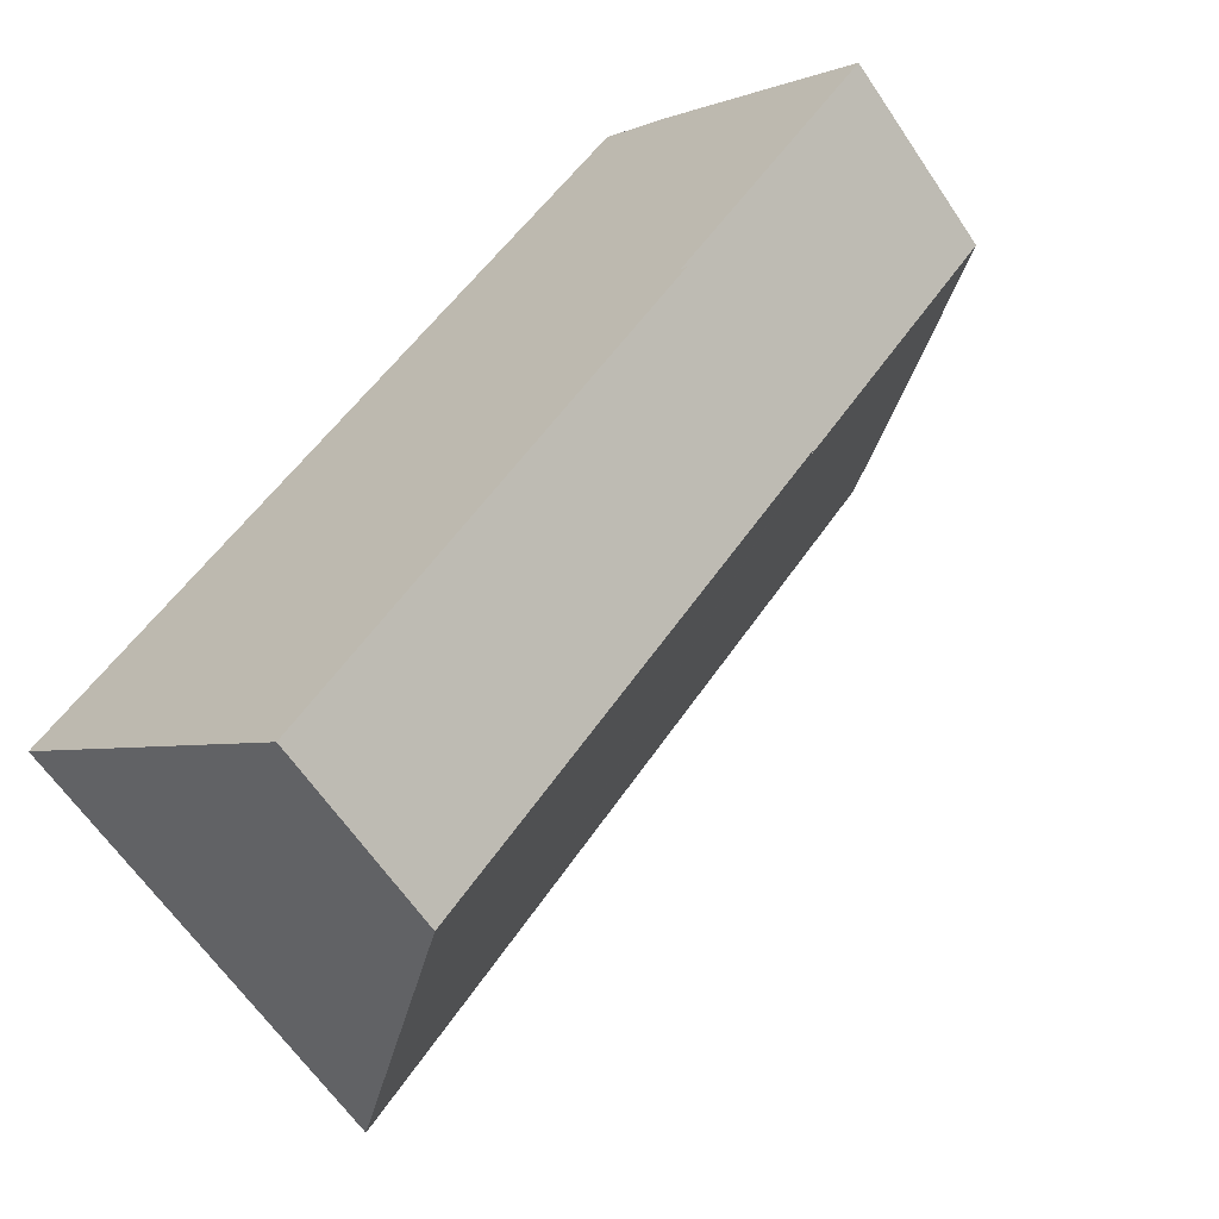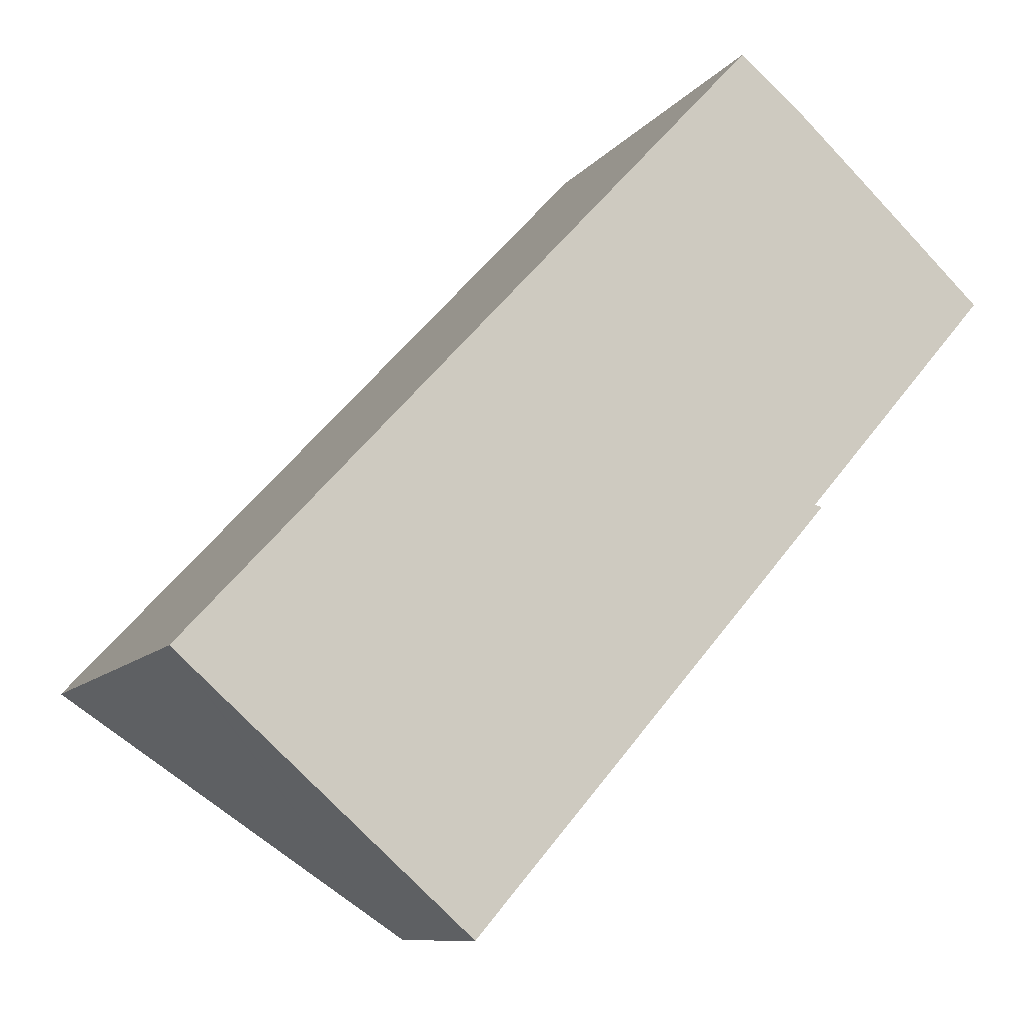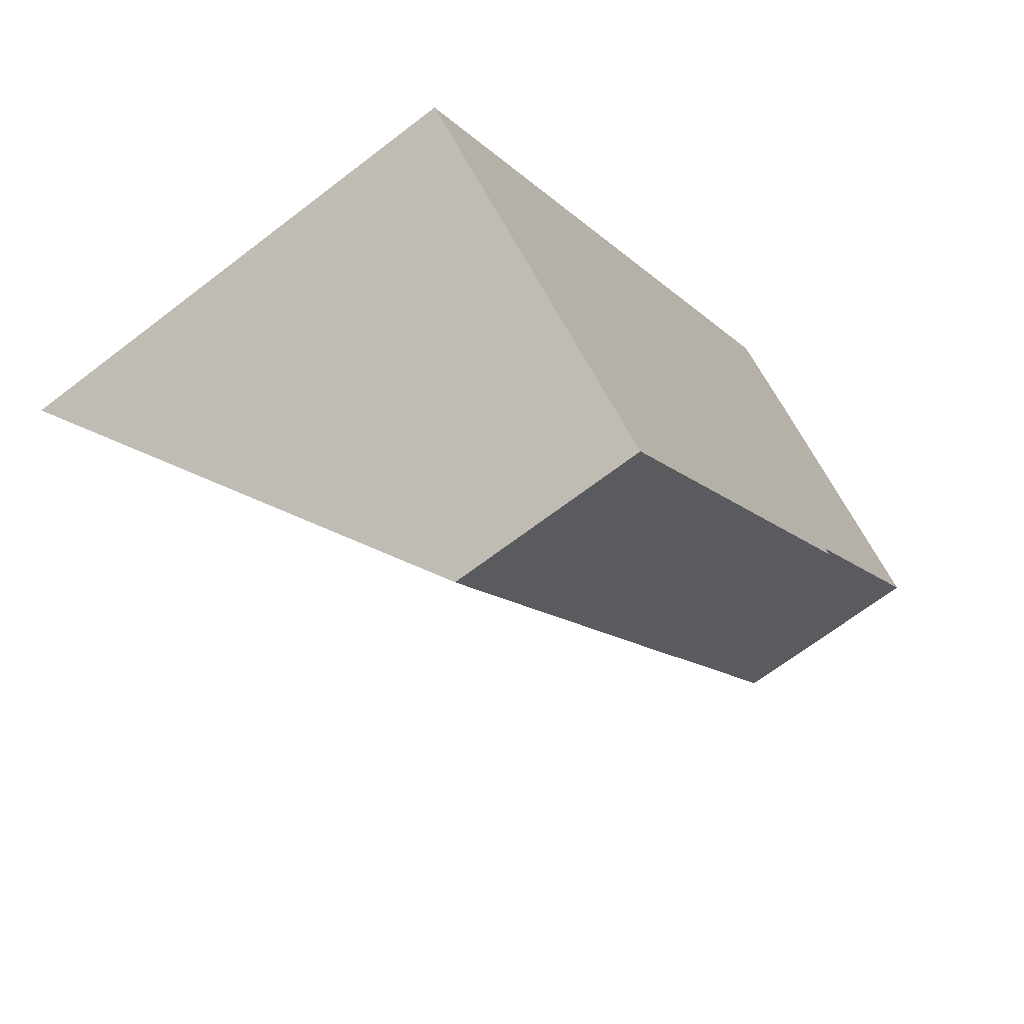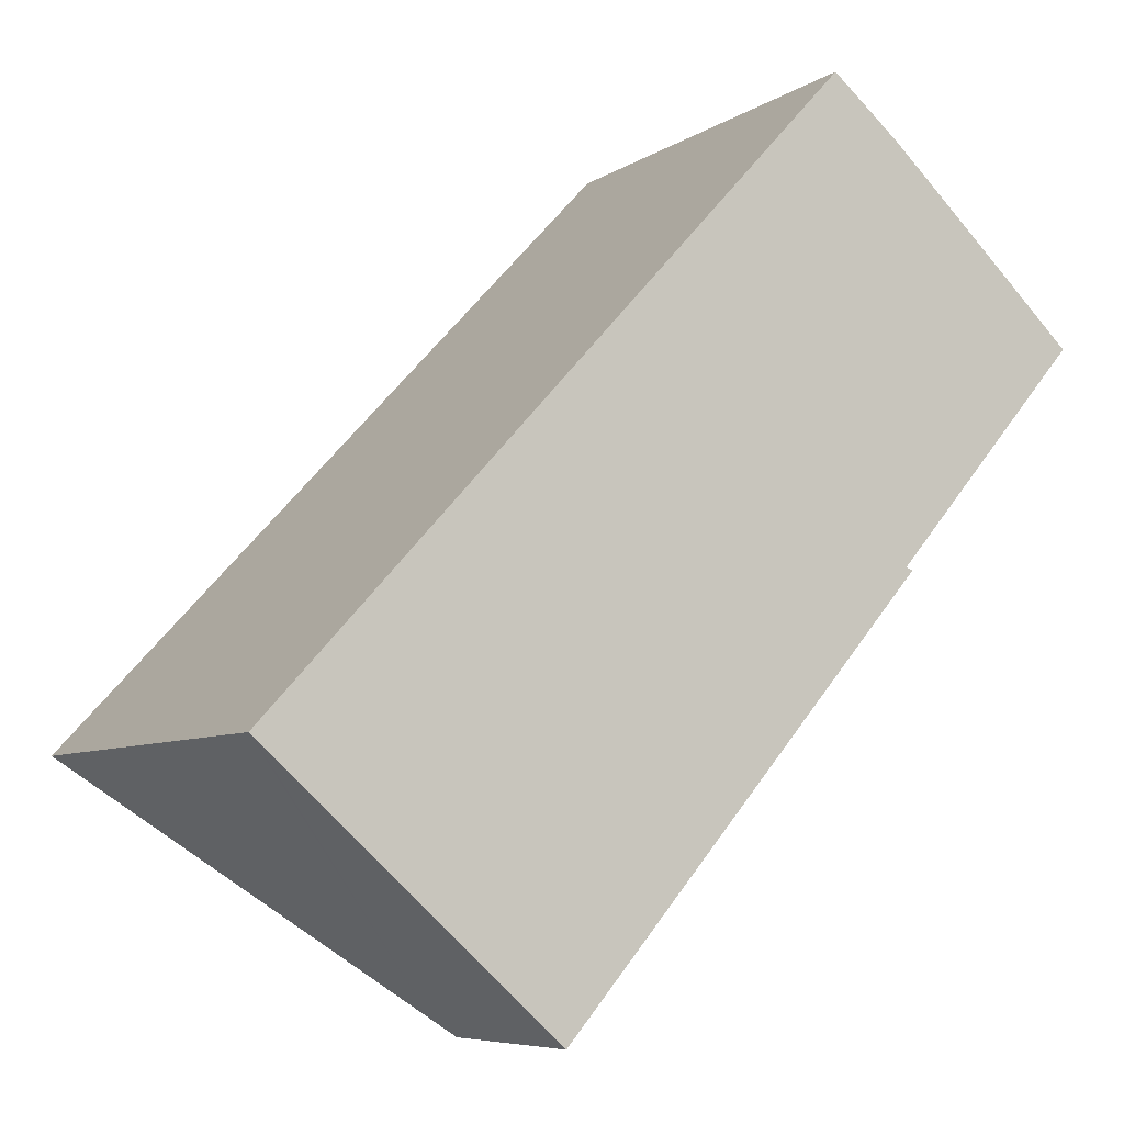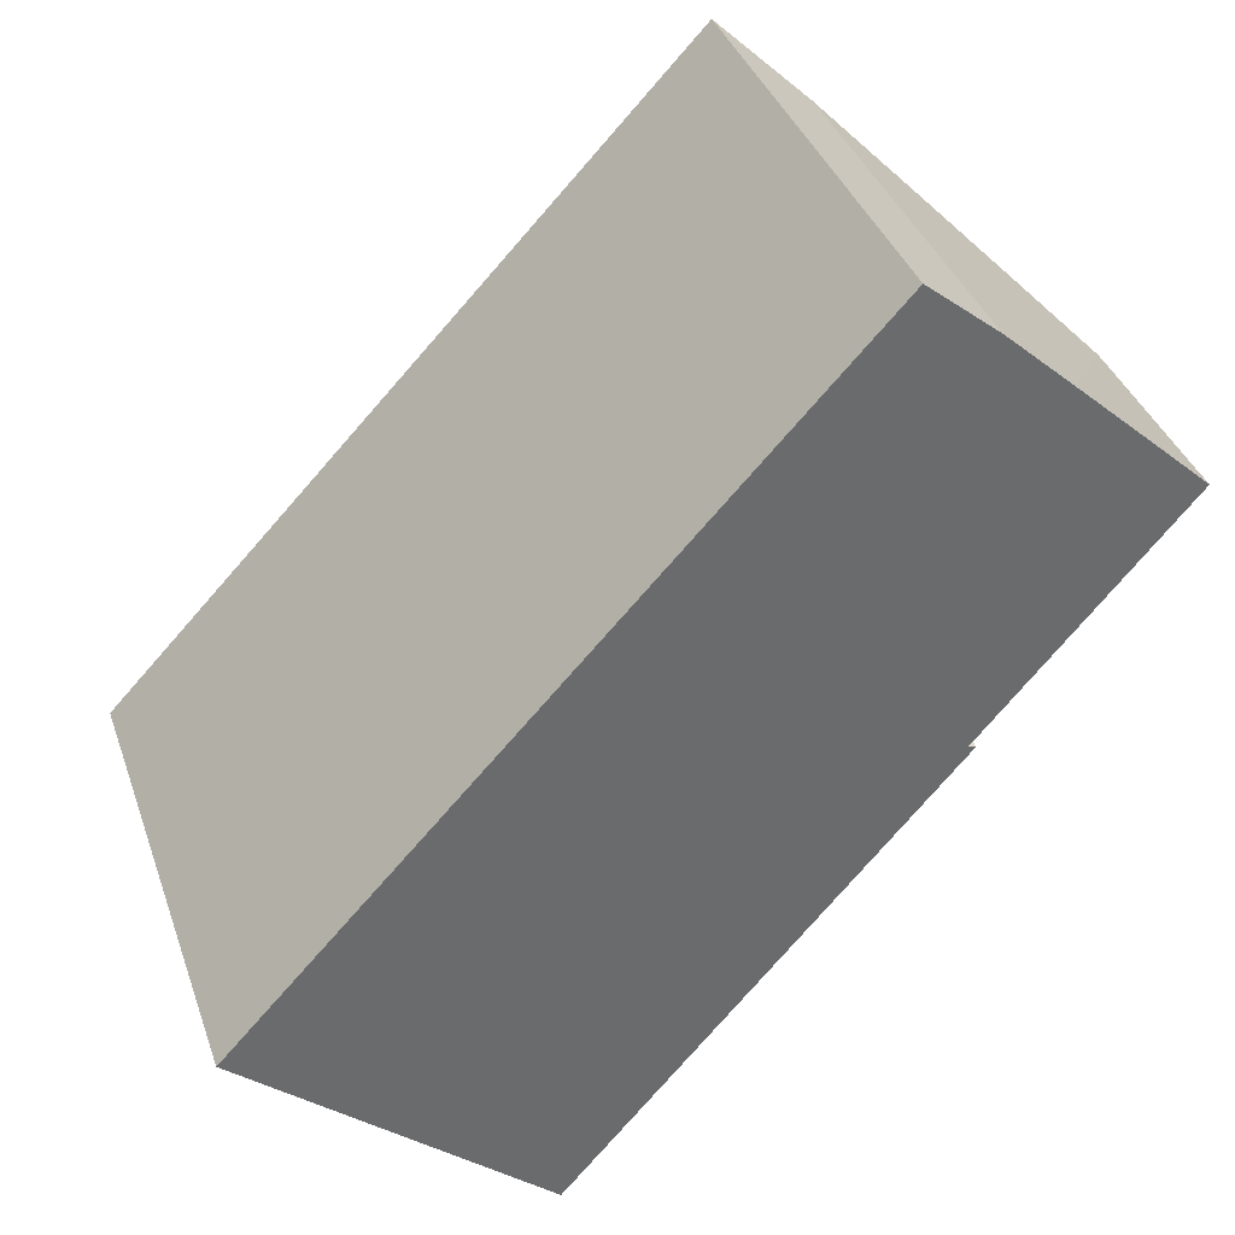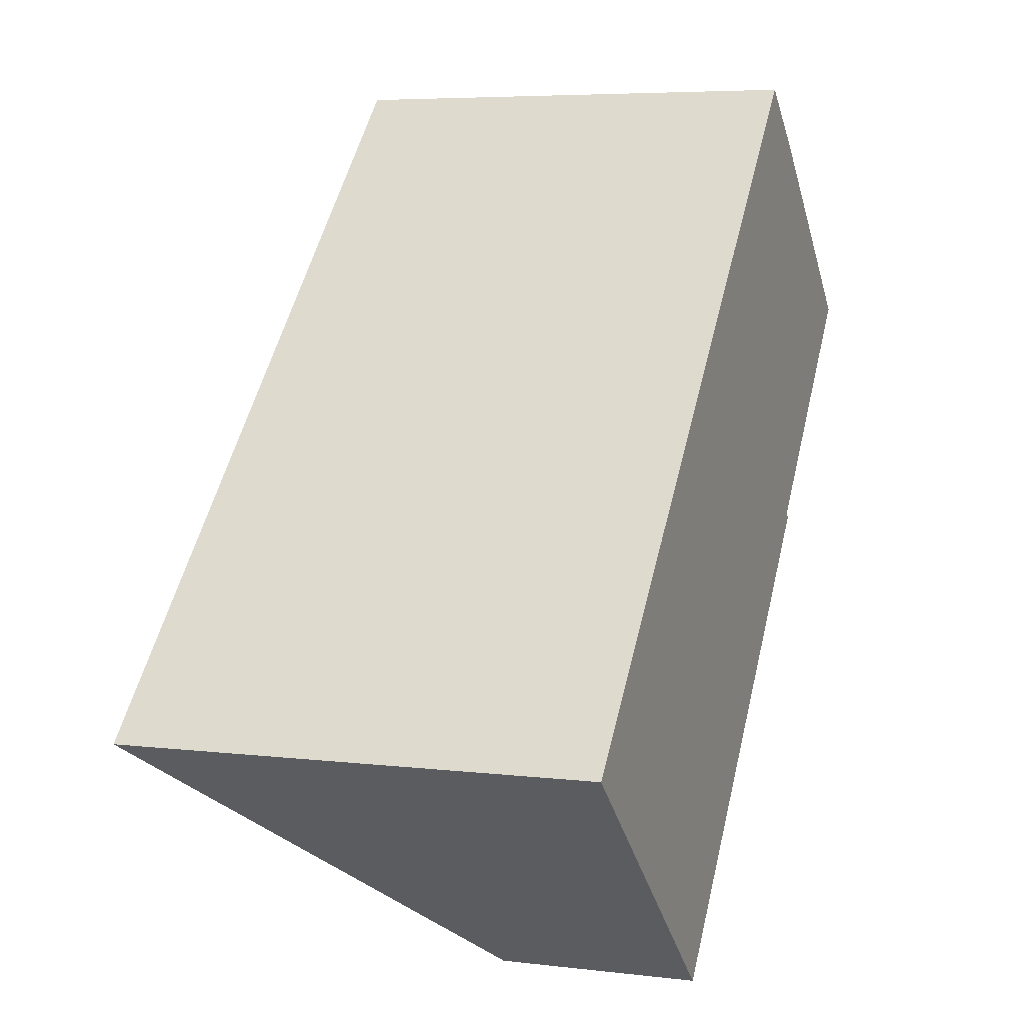
<metadata>
{"format":"obj","ext":"obj","renderer":"f3d","projection":"perspective","resolution":1024,"background":"white","views":[{"elev":-62.1,"azim":33.7,"up":"+Z"},{"elev":-9.9,"azim":-21.8,"up":"+Z"},{"elev":-66.3,"azim":-52.2,"up":"+Z"},{"elev":-6.8,"azim":-29.6,"up":"+Z"},{"elev":37.4,"azim":-18.2,"up":"+Z"},{"elev":5.8,"azim":-69.6,"up":"+Z"}]}
</metadata>
<code>
v  9.324 7.397 10.14
v  10.5 3.28 2.73
v  2.266 7.627 2.464
v  13.6 3.286 6.329
v  10.43 6.368 9.228
v  11.49 5.341 8.265
v  12.55 4.314 7.299
v  0.482 7.685 0.525
v  0.076 7.627 -0.068
v  0 7.7 4.715e-16
v  4.396 3.479 -3.901
v  4.68 3.207 -4.153
v  10.61 3.2 2.689
v  0 0 0
v  0.076 4.164e-18 -0.068
v  4.396 2.389e-16 -3.901
v  4.68 2.543e-16 -4.153
v  9.324 -6.207e-16 10.14
v  0.482 -3.215e-17 0.525
v  2.266 -1.509e-16 2.464
v  10.43 -5.651e-16 9.228
v  11.49 -5.061e-16 8.265
v  13.6 -3.875e-16 6.329
v  12.55 -4.469e-16 7.299
v  10.5 -1.672e-16 2.73
v  10.61 -1.647e-16 2.689
g defaultobject
f 1 2 3
f 2 1 4
f 4 1 5
f 4 5 6
f 4 6 7
f 8 9 10
f 9 8 11
f 11 8 3
f 11 3 12
f 12 3 13
f 13 3 2
f 9 14 10
f 14 9 11
f 14 11 15
f 15 11 16
f 16 11 12
f 16 12 17
f 14 8 10
f 8 14 3
f 3 14 1
f 1 14 18
f 18 14 19
f 18 19 20
f 18 5 1
f 5 18 21
f 21 6 5
f 6 21 7
f 7 21 4
f 4 21 22
f 4 22 23
f 23 22 24
f 23 2 4
f 2 23 25
f 13 17 12
f 17 13 26
f 25 13 2
f 13 25 26
f 18 22 21
f 22 18 24
f 24 18 23
f 23 18 25
f 25 18 20
f 25 17 26
f 17 25 20
f 17 20 19
f 17 19 14
f 17 14 16
f 16 14 15

</code>
